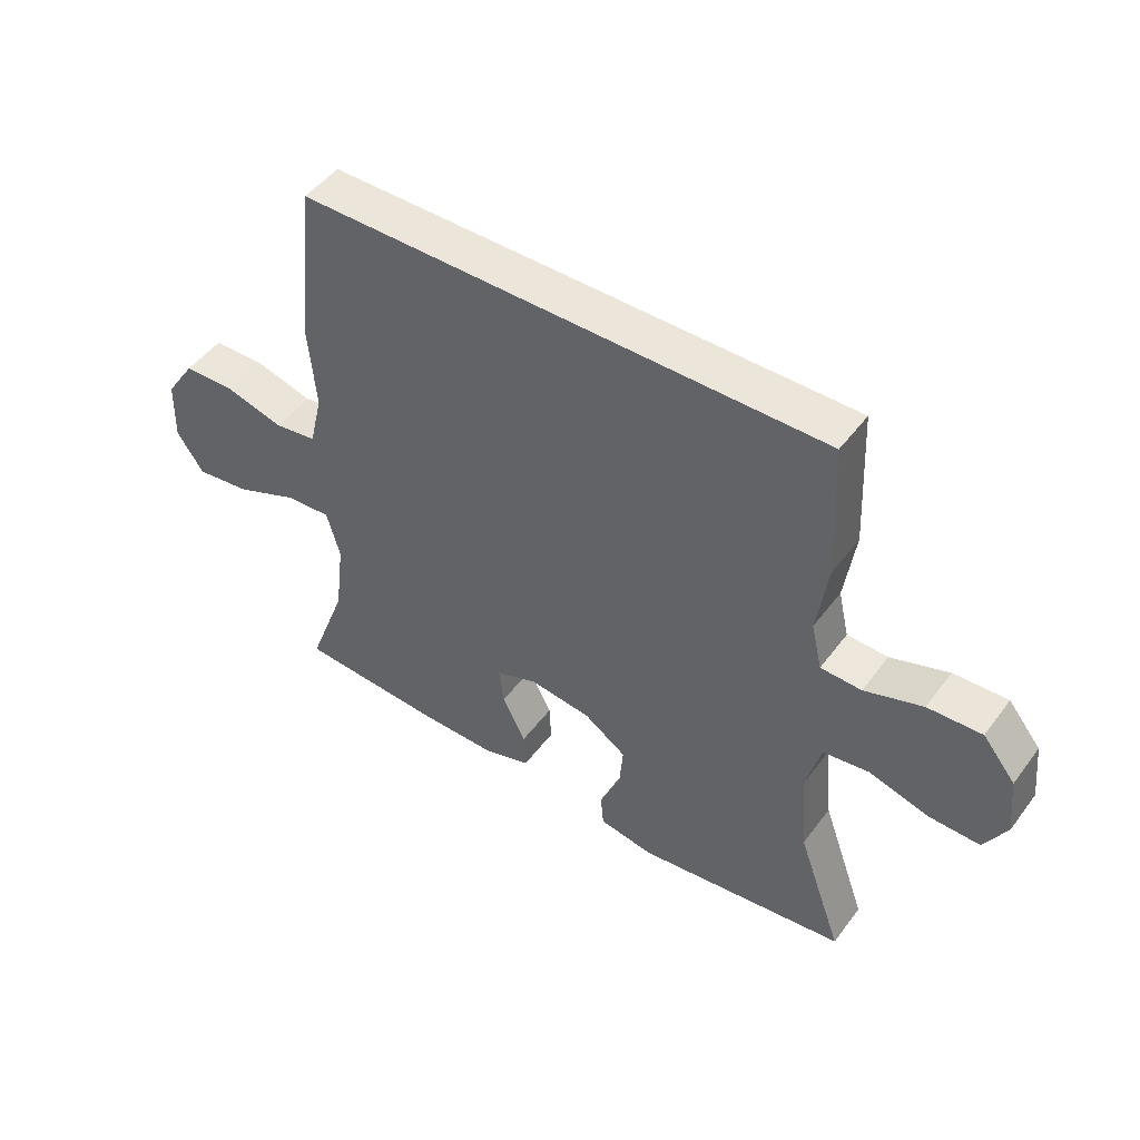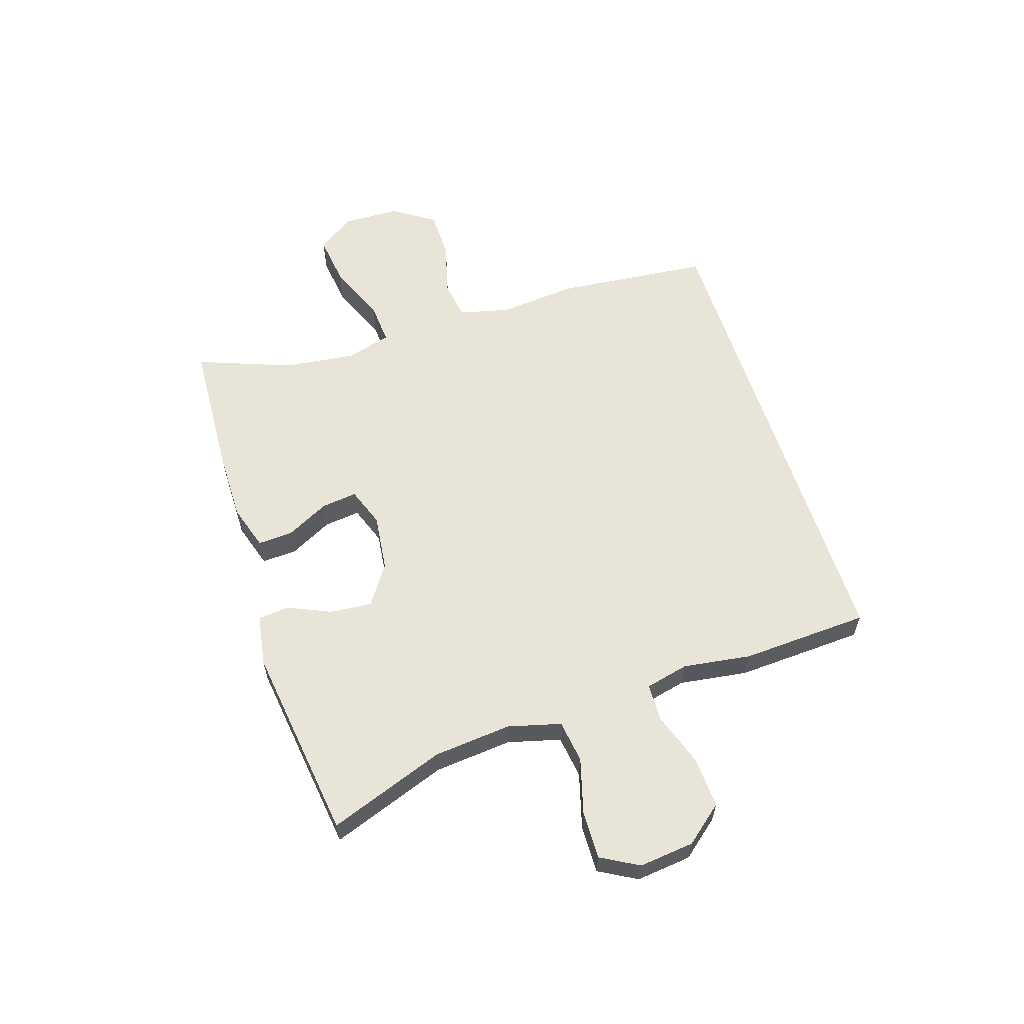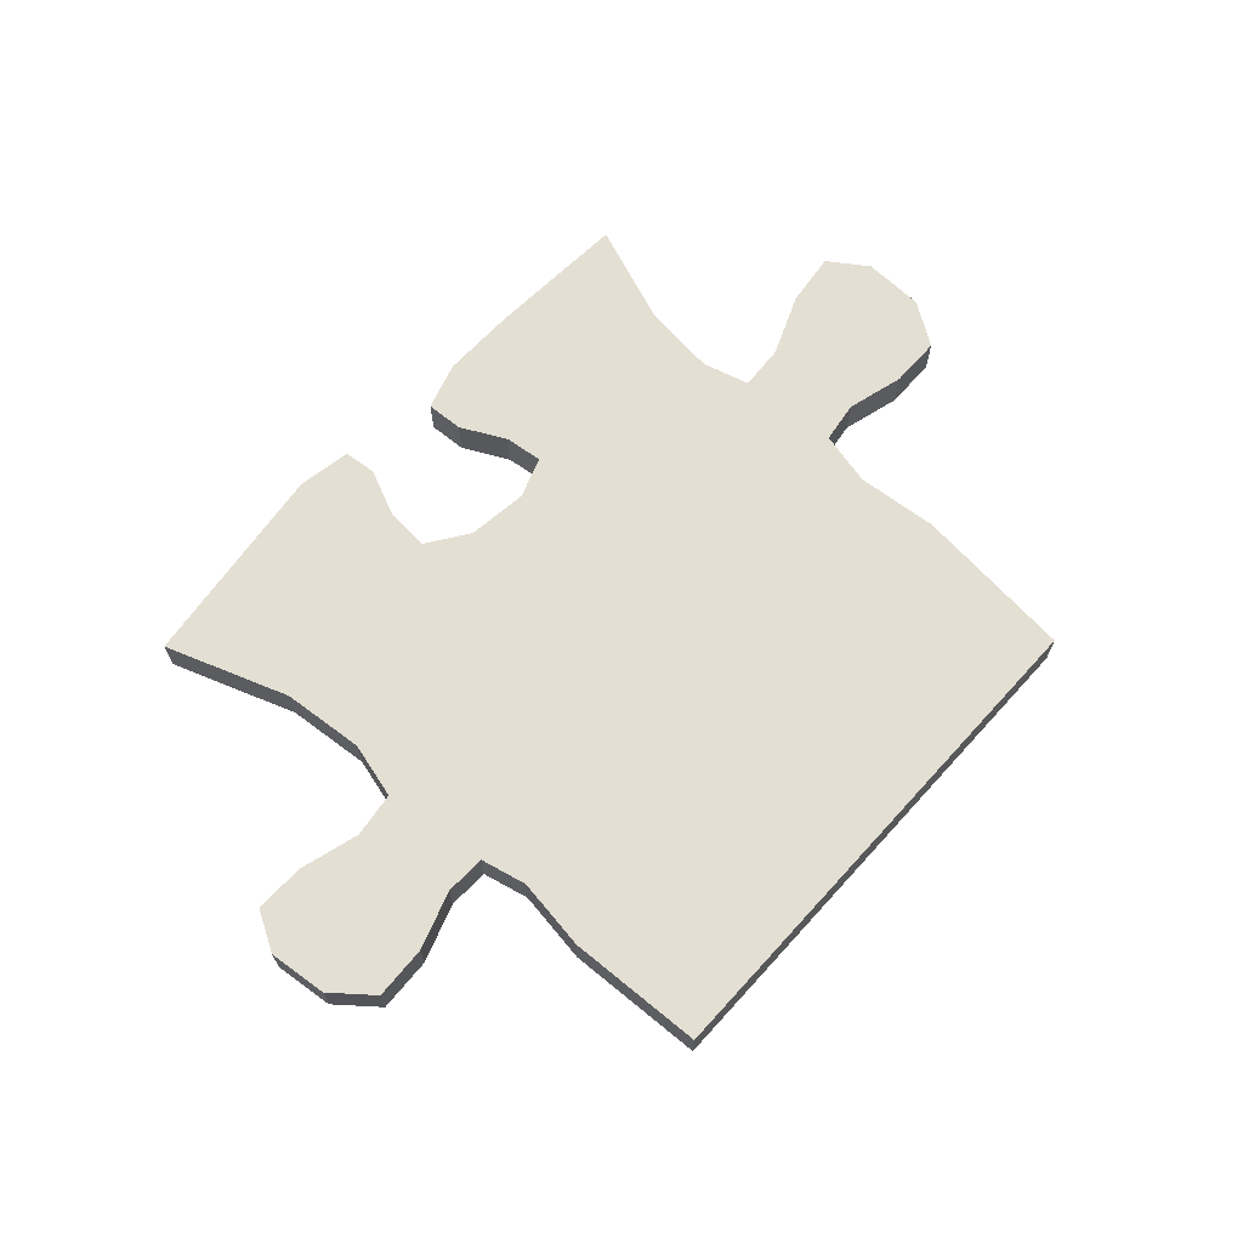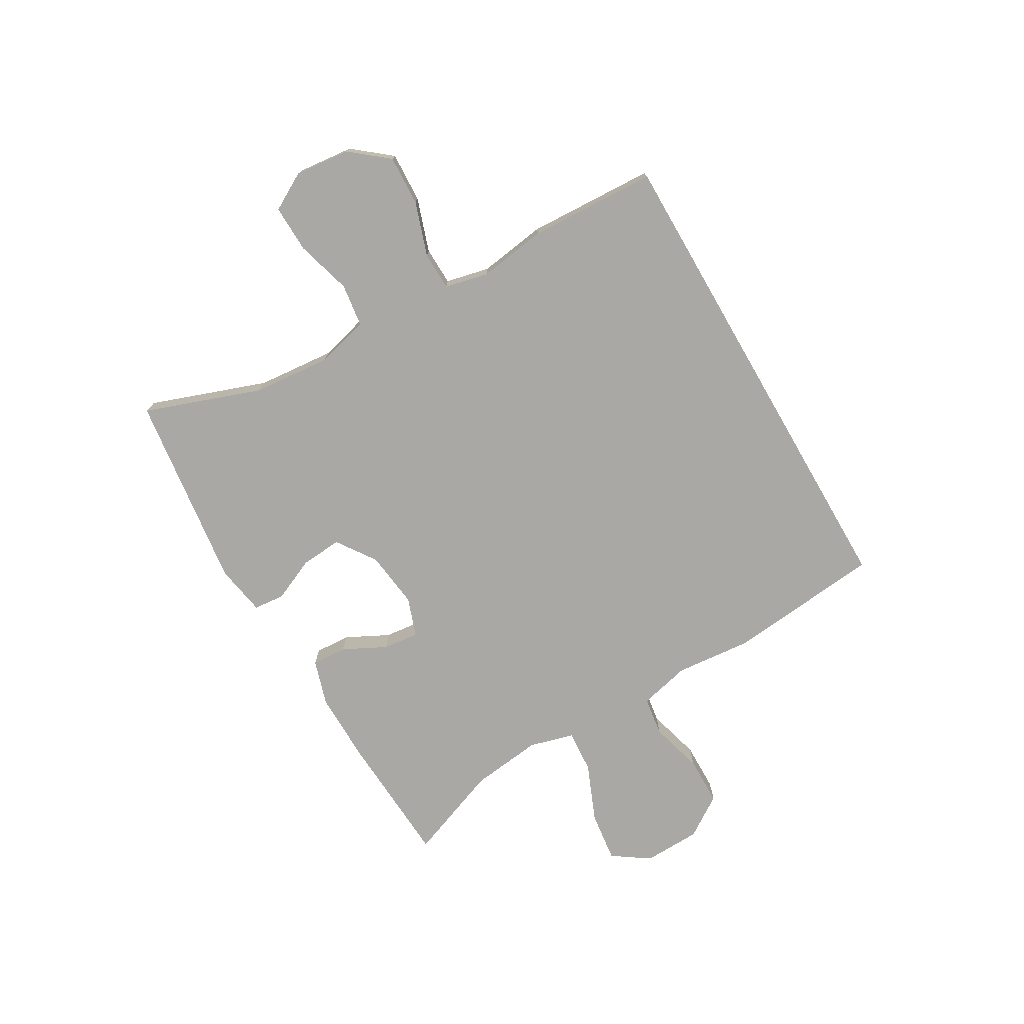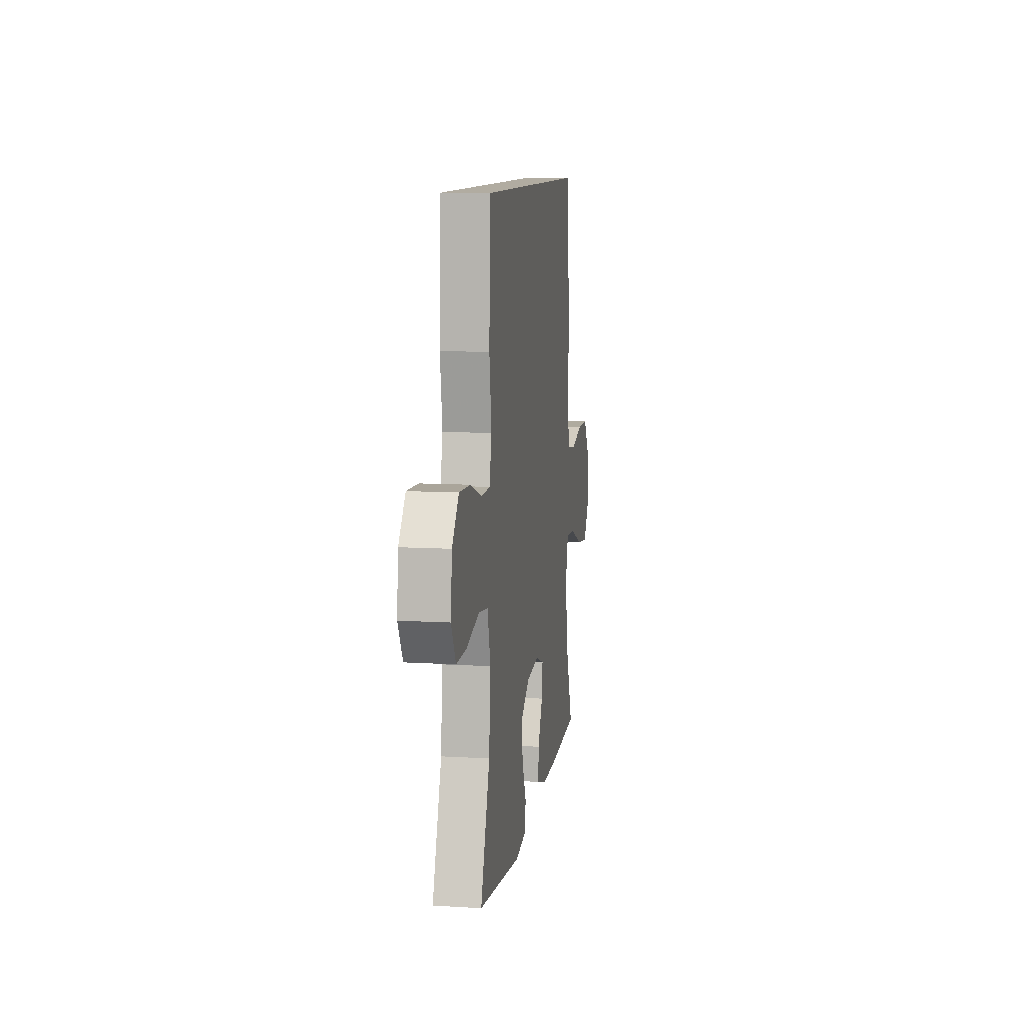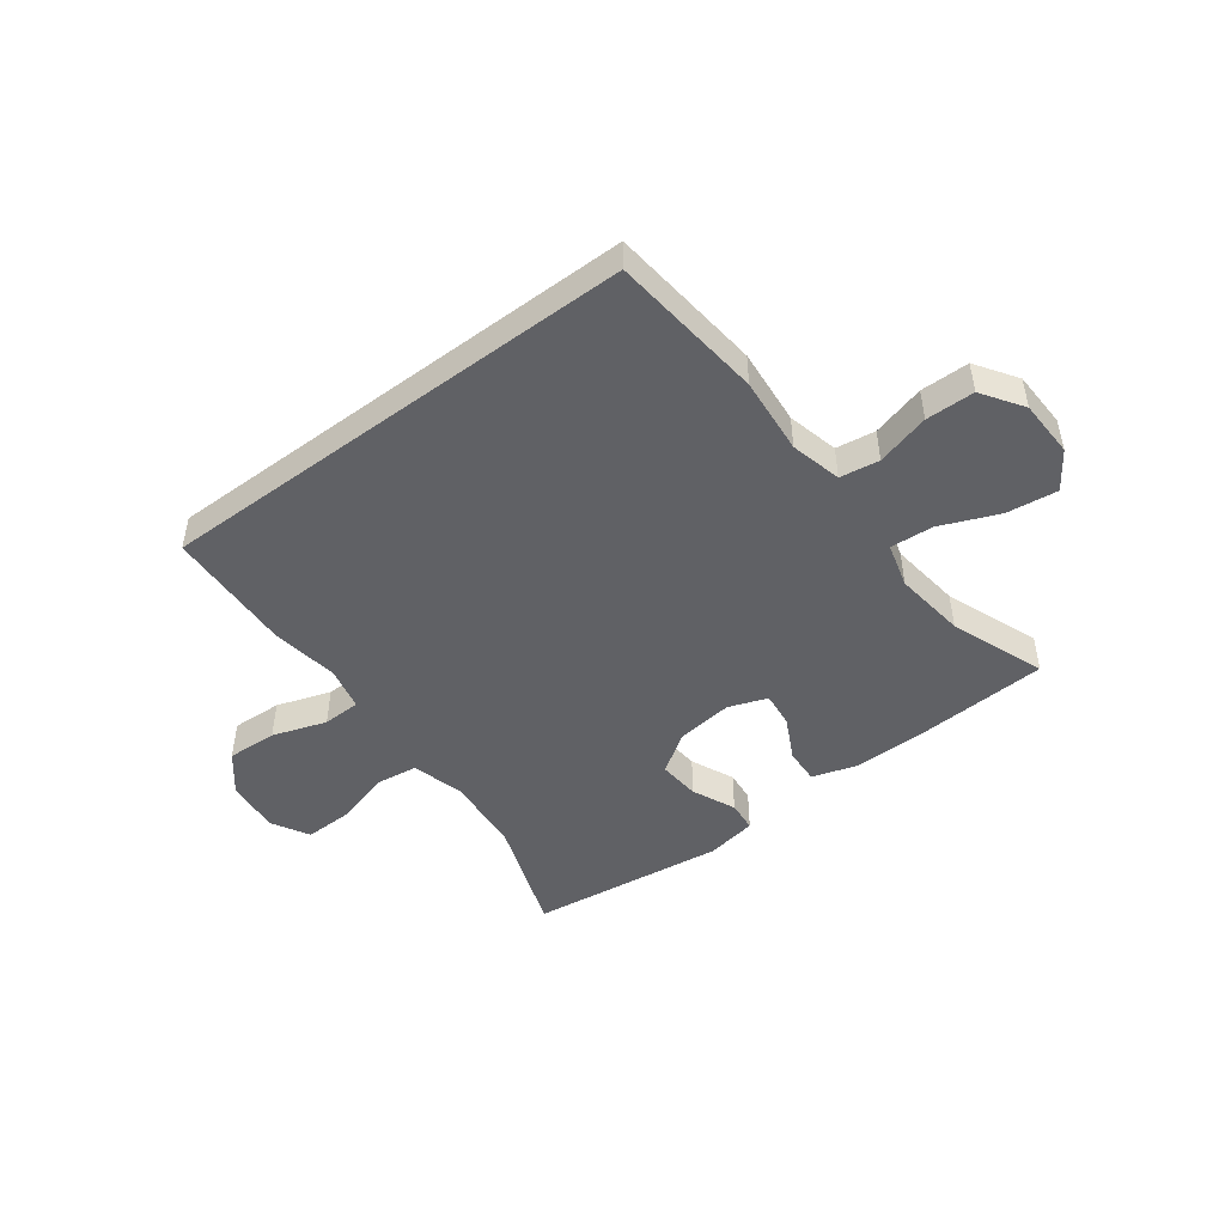
<metadata>
{"format":"obj","ext":"obj","renderer":"f3d","projection":"perspective","resolution":1024,"background":"white","views":[{"elev":48.2,"azim":-145.0,"up":"+Z"},{"elev":60.0,"azim":-108.0,"up":"+Y"},{"elev":66.5,"azim":-47.8,"up":"+Y"},{"elev":-74.9,"azim":-59.9,"up":"+Y"},{"elev":10.2,"azim":-81.2,"up":"+Z"},{"elev":-47.7,"azim":36.9,"up":"+Y"}]}
</metadata>
<code>
v -0.5 0.07 -0.5
v -0.429 0.07 -0.301
v -0.417 0.07 -0.168
v -0.441 0.07 -0.078
v -0.514 0.07 -0.068
v -0.609 0.07 -0.095
v -0.69 0.07 -0.097
v -0.726 0.07 -0.033
v -0.716 0.07 0.061
v -0.664 0.07 0.125
v -0.578 0.07 0.121
v -0.486 0.07 0.09
v -0.421 0.07 0.092
v -0.404 0.07 0.166
v -0.421 0.07 0.282
v -0.411 0.07 0.5
v 0.42 0.07 0.5
v 0.447 0.07 0.237
v 0.435 0.07 0.106
v 0.456 0.07 0.019
v 0.523 0.07 0.009
v 0.614 0.07 0.034
v 0.697 0.07 0.033
v 0.744 0.07 -0.037
v 0.747 0.07 -0.135
v 0.704 0.07 -0.198
v 0.617 0.07 -0.187
v 0.518 0.07 -0.146
v 0.445 0.07 -0.141
v 0.424 0.07 -0.217
v 0.439 0.07 -0.339
v 0.5 0.07 -0.5
v 0.271 0.07 -0.513
v 0.149 0.07 -0.514
v 0.072 0.07 -0.49
v 0.075 0.07 -0.43
v 0.112 0.07 -0.357
v 0.119 0.07 -0.296
v 0.053 0.07 -0.272
v -0.045 0.07 -0.284
v -0.112 0.07 -0.33
v -0.106 0.07 -0.401
v -0.073 0.07 -0.475
v -0.078 0.07 -0.528
v -0.165 0.07 -0.543
v -0.5 0 -0.5
v -0.429 0 -0.301
v -0.417 0 -0.168
v -0.441 0 -0.078
v -0.514 0 -0.068
v -0.609 0 -0.095
v -0.69 0 -0.097
v -0.726 0 -0.033
v -0.716 0 0.061
v -0.664 0 0.125
v -0.578 0 0.121
v -0.486 0 0.09
v -0.421 0 0.092
v -0.404 0 0.166
v -0.421 0 0.282
v -0.411 0 0.5
v 0.42 0 0.5
v 0.447 0 0.237
v 0.435 0 0.106
v 0.456 0 0.019
v 0.523 0 0.009
v 0.614 0 0.034
v 0.697 0 0.033
v 0.744 0 -0.037
v 0.747 0 -0.135
v 0.704 0 -0.198
v 0.617 0 -0.187
v 0.518 0 -0.146
v 0.445 0 -0.141
v 0.424 0 -0.217
v 0.439 0 -0.339
v 0.5 0 -0.5
v 0.271 0 -0.513
v 0.149 0 -0.514
v 0.072 0 -0.49
v 0.075 0 -0.43
v 0.112 0 -0.357
v 0.119 0 -0.296
v 0.053 0 -0.272
v -0.045 0 -0.284
v -0.112 0 -0.33
v -0.106 0 -0.401
v -0.073 0 -0.475
v -0.078 0 -0.528
v -0.165 0 -0.543
f 42 43 44 45
f 41 42 45 1
f 40 41 1 2
f 39 40 2 3
f 34 35 36 37
f 34 37 38
f 31 32 33 34
f 30 31 34 38
f 29 30 38 39
f 25 26 27 28
f 25 28 29
f 24 25 29
f 21 22 23 24
f 20 21 24 29
f 19 20 29 39
f 14 15 16 17
f 13 14 17 18
f 9 10 11 12
f 9 12 13
f 8 9 13
f 5 6 7 8
f 4 5 8 13
f 13 18 19 39
f 3 4 13 39
f 90 89 88 87
f 46 90 87 86
f 47 46 86 85
f 48 47 85 84
f 82 81 80 79
f 83 82 79
f 79 78 77 76
f 83 79 76 75
f 84 83 75 74
f 73 72 71 70
f 74 73 70
f 74 70 69
f 69 68 67 66
f 74 69 66 65
f 84 74 65 64
f 62 61 60 59
f 63 62 59 58
f 57 56 55 54
f 58 57 54
f 58 54 53
f 53 52 51 50
f 58 53 50 49
f 84 64 63 58
f 84 58 49 48
f 1 46 47 2
f 2 47 48 3
f 3 48 49 4
f 4 49 50 5
f 5 50 51 6
f 6 51 52 7
f 7 52 53 8
f 8 53 54 9
f 9 54 55 10
f 10 55 56 11
f 11 56 57 12
f 12 57 58 13
f 13 58 59 14
f 14 59 60 15
f 15 60 61 16
f 16 61 62 17
f 17 62 63 18
f 18 63 64 19
f 19 64 65 20
f 20 65 66 21
f 21 66 67 22
f 22 67 68 23
f 23 68 69 24
f 24 69 70 25
f 25 70 71 26
f 26 71 72 27
f 27 72 73 28
f 28 73 74 29
f 29 74 75 30
f 30 75 76 31
f 31 76 77 32
f 32 77 78 33
f 33 78 79 34
f 34 79 80 35
f 35 80 81 36
f 36 81 82 37
f 37 82 83 38
f 38 83 84 39
f 39 84 85 40
f 40 85 86 41
f 41 86 87 42
f 42 87 88 43
f 43 88 89 44
f 44 89 90 45
f 45 90 46 1

</code>
